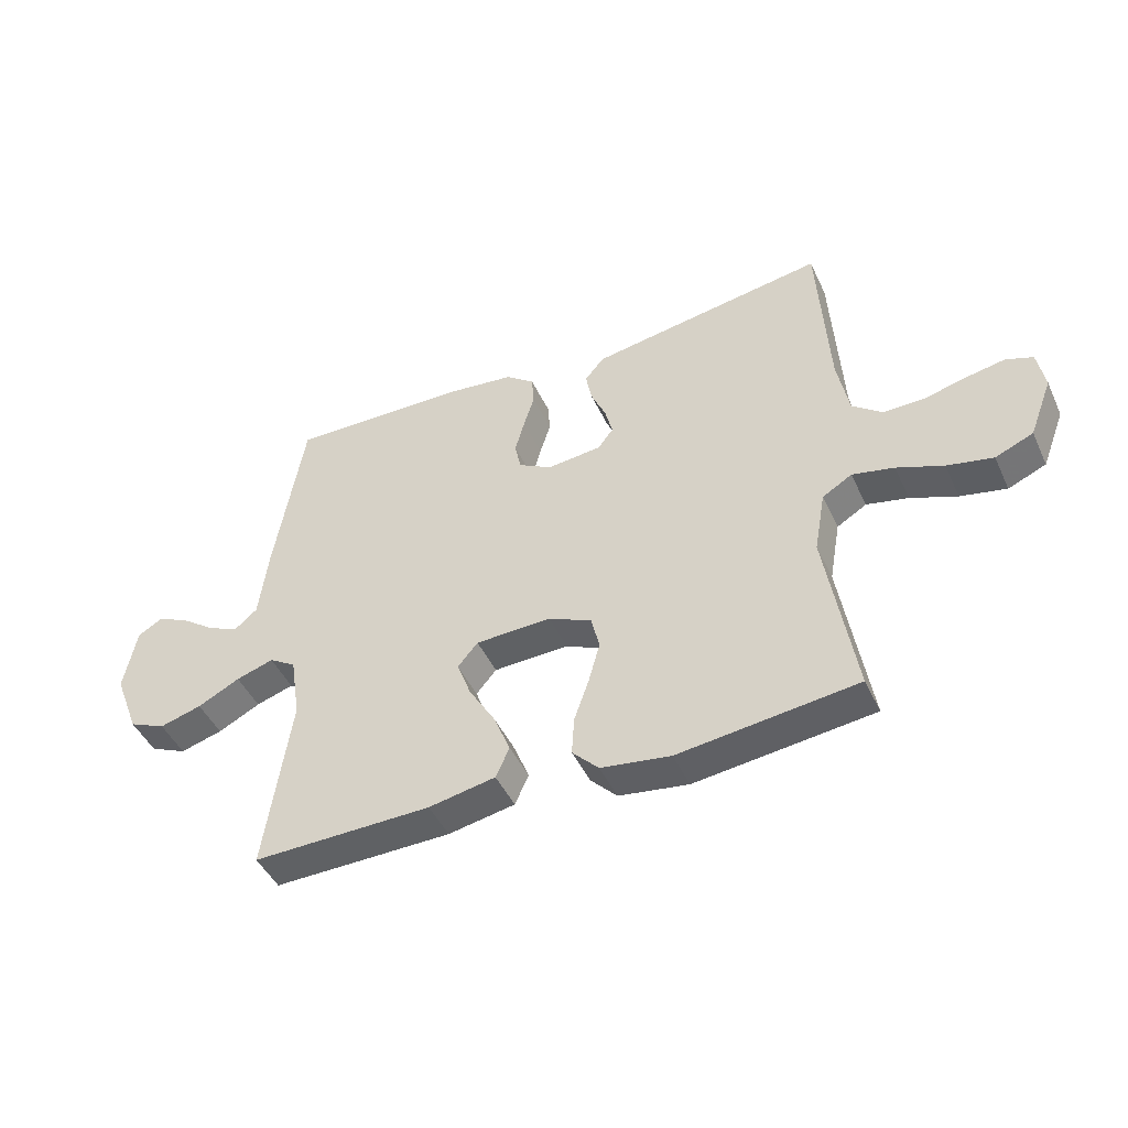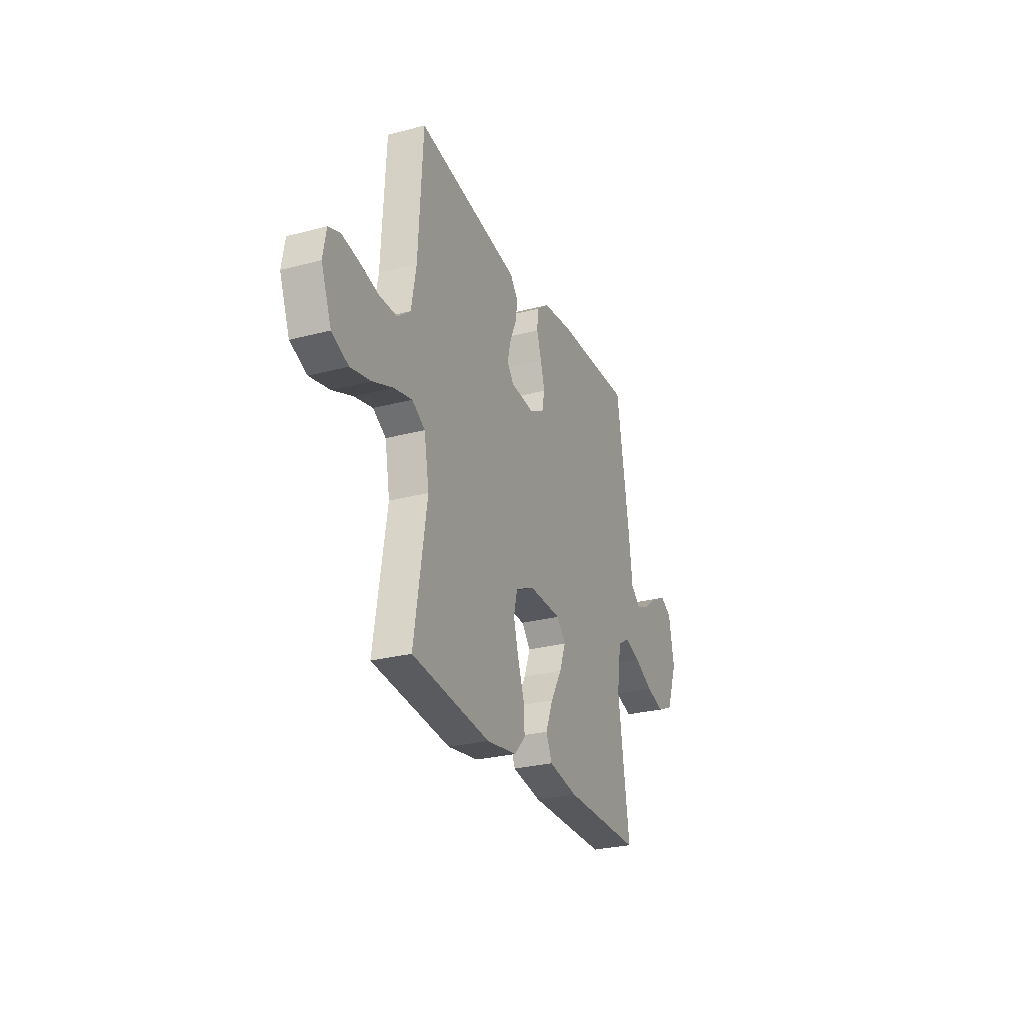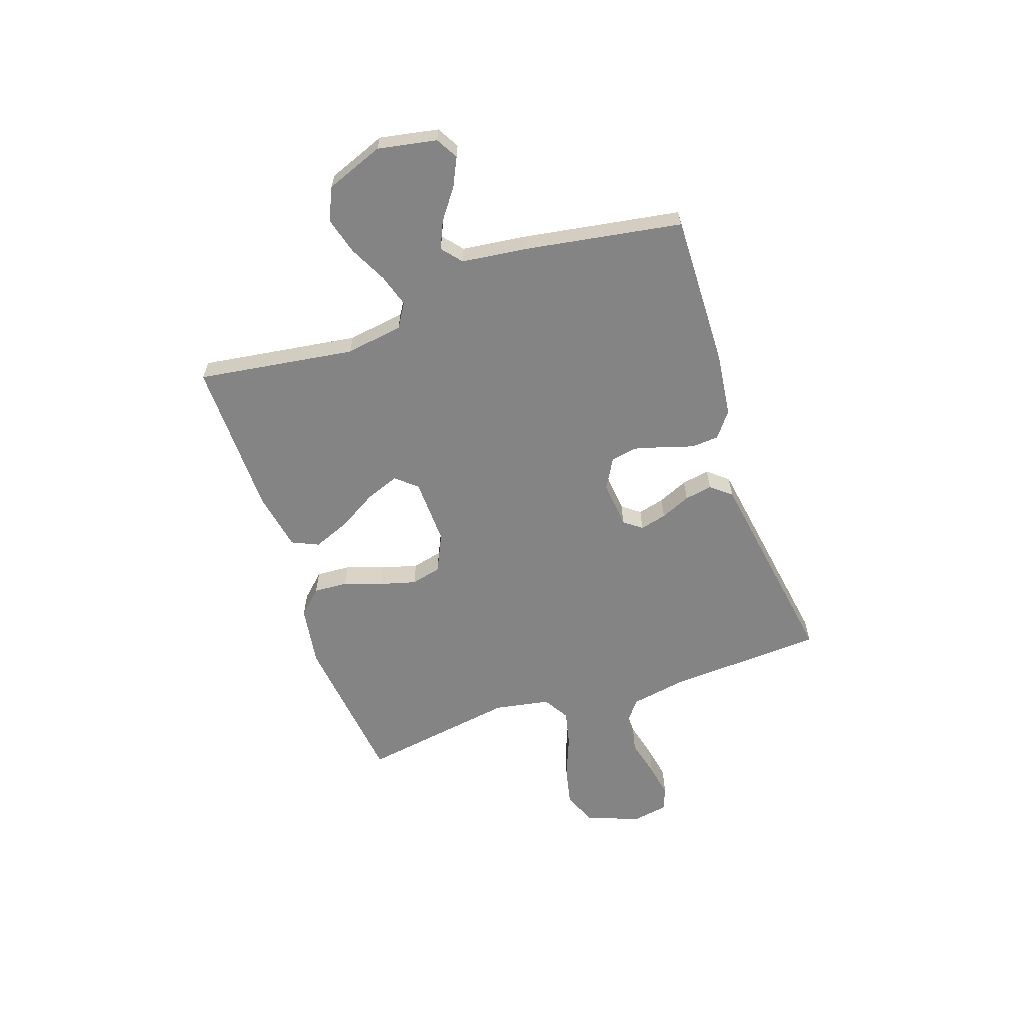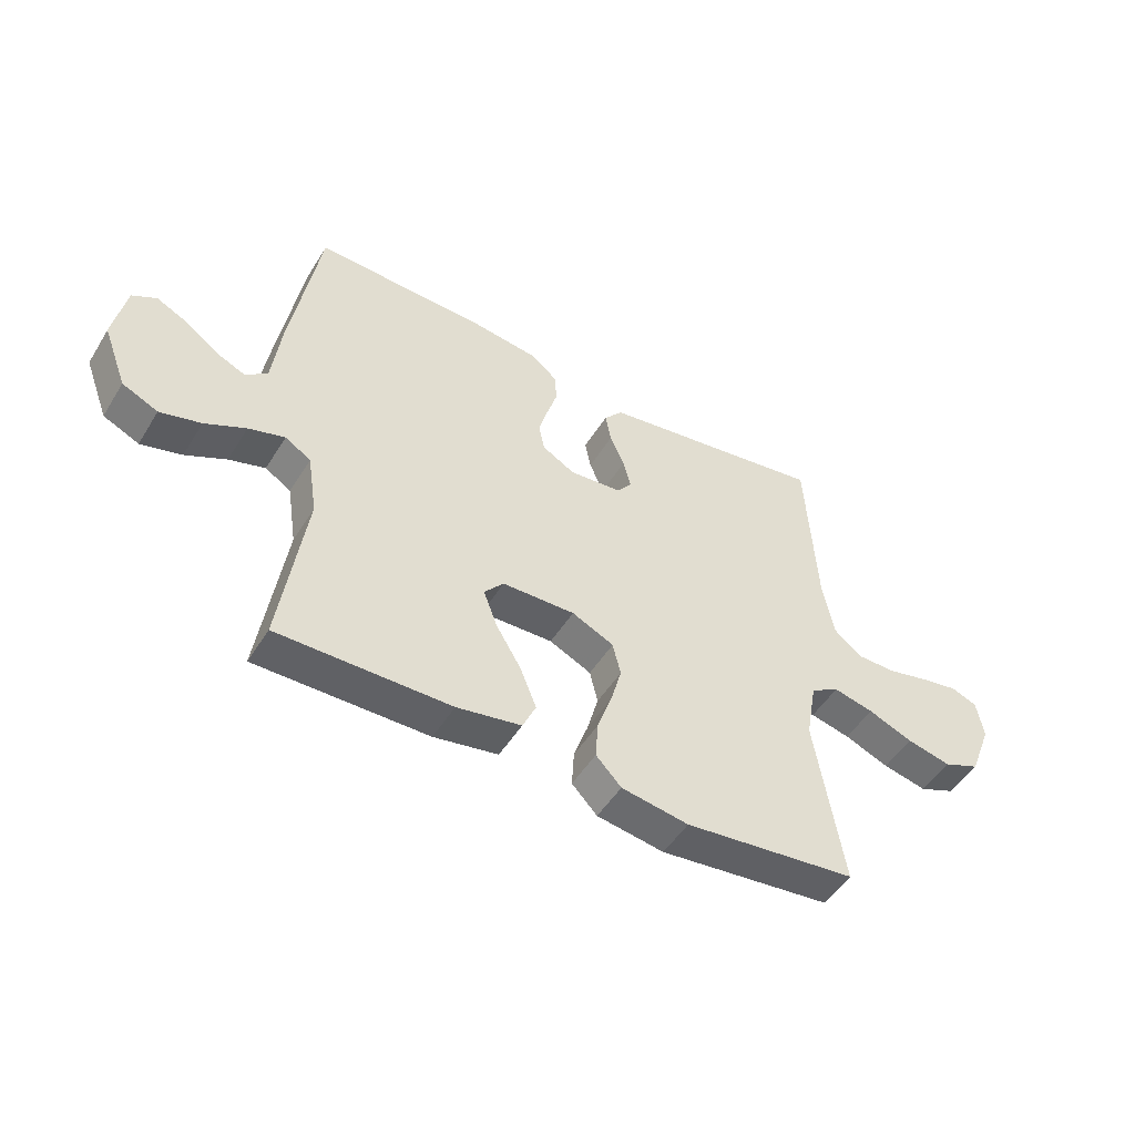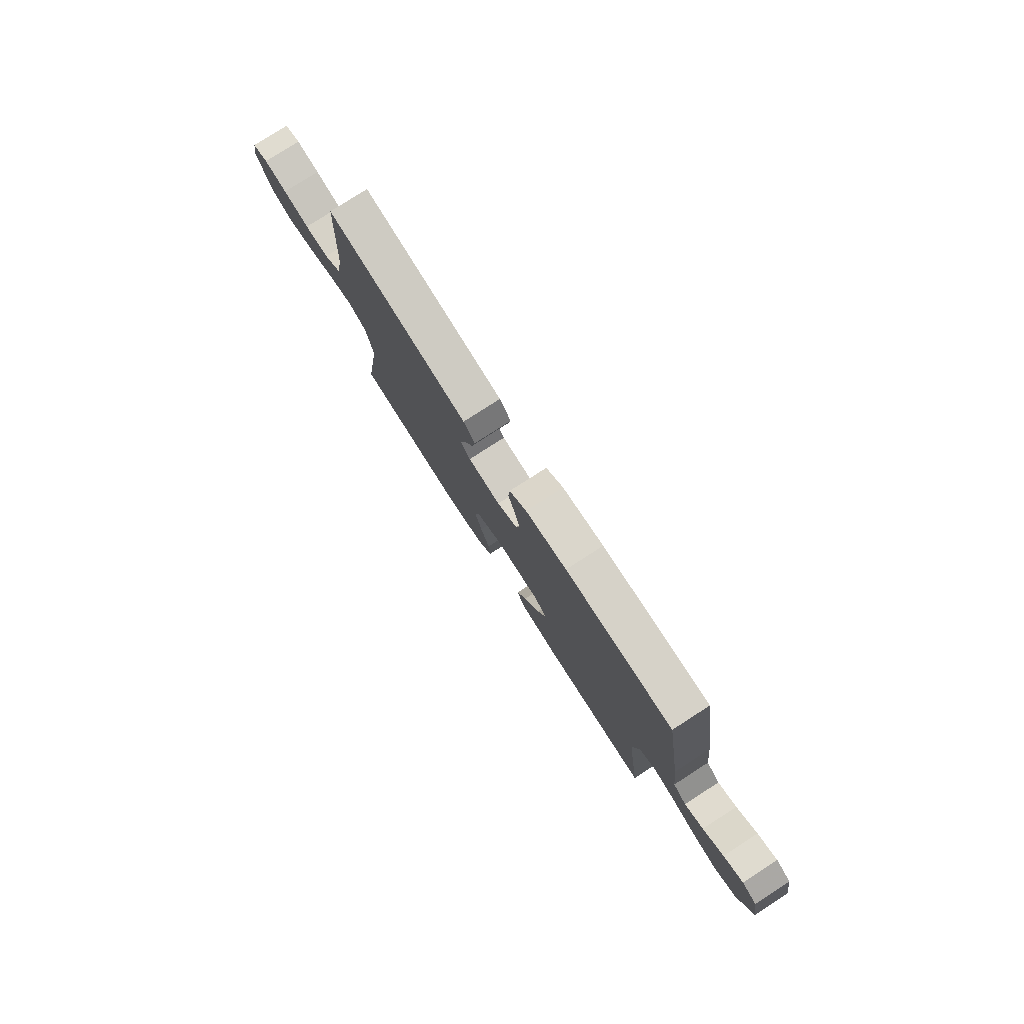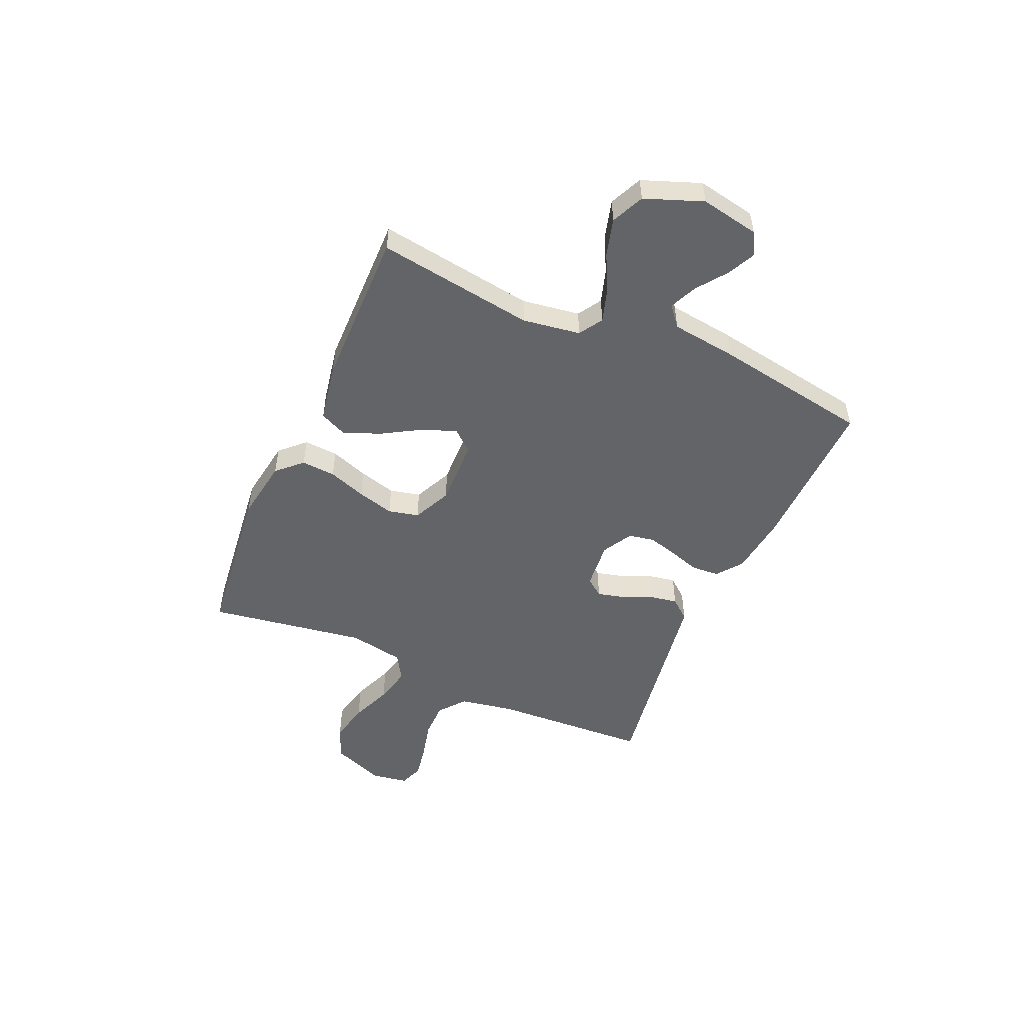
<metadata>
{"format":"obj","ext":"obj","renderer":"f3d","projection":"perspective","resolution":1024,"background":"white","views":[{"elev":-46.0,"azim":24.1,"up":"+Z"},{"elev":-27.2,"azim":112.2,"up":"+Z"},{"elev":-61.4,"azim":-71.2,"up":"+Y"},{"elev":-49.9,"azim":-30.8,"up":"+Z"},{"elev":78.5,"azim":-122.8,"up":"+Z"},{"elev":-51.2,"azim":-113.9,"up":"+Y"}]}
</metadata>
<code>
v 0.5 0.07 -0.5
v 0.2 0.07 -0.535
v 0.083 0.07 -0.517
v 0.039 0.07 -0.471
v 0.043 0.07 -0.406
v 0.068 0.07 -0.334
v 0.087 0.07 -0.264
v 0.073 0.07 -0.206
v 0 0.07 -0.172
v -0.127 0.07 -0.176
v -0.161 0.07 -0.216
v -0.137 0.07 -0.28
v -0.093 0.07 -0.354
v -0.065 0.07 -0.424
v -0.088 0.07 -0.475
v -0.2 0.07 -0.496
v -0.5 0.07 -0.5
v -0.457 0.07 -0.2
v -0.474 0.07 -0.09
v -0.519 0.07 -0.062
v -0.582 0.07 -0.082
v -0.653 0.07 -0.118
v -0.724 0.07 -0.138
v -0.786 0.07 -0.11
v -0.828 0.07 0
v -0.807 0.07 0.112
v -0.765 0.07 0.136
v -0.711 0.07 0.11
v -0.654 0.07 0.068
v -0.602 0.07 0.045
v -0.564 0.07 0.077
v -0.549 0.07 0.2
v -0.5 0.07 0.5
v -0.2 0.07 0.493
v -0.085 0.07 0.479
v -0.037 0.07 0.442
v -0.033 0.07 0.39
v -0.051 0.07 0.332
v -0.067 0.07 0.274
v -0.057 0.07 0.225
v 0 0.07 0.193
v 0.091 0.07 0.202
v 0.117 0.07 0.236
v 0.104 0.07 0.287
v 0.079 0.07 0.344
v 0.069 0.07 0.397
v 0.101 0.07 0.436
v 0.2 0.07 0.452
v 0.5 0.07 0.5
v 0.517 0.07 0.2
v 0.536 0.07 0.096
v 0.586 0.07 0.056
v 0.654 0.07 0.056
v 0.727 0.07 0.074
v 0.792 0.07 0.086
v 0.837 0.07 0.069
v 0.849 0.07 0
v 0.81 0.07 -0.101
v 0.746 0.07 -0.128
v 0.669 0.07 -0.111
v 0.591 0.07 -0.08
v 0.521 0.07 -0.064
v 0.471 0.07 -0.094
v 0.452 0.07 -0.2
v 0.5 0 -0.5
v 0.2 0 -0.535
v 0.083 0 -0.517
v 0.039 0 -0.471
v 0.043 0 -0.406
v 0.068 0 -0.334
v 0.087 0 -0.264
v 0.073 0 -0.206
v 0 0 -0.172
v -0.127 0 -0.176
v -0.161 0 -0.216
v -0.137 0 -0.28
v -0.093 0 -0.354
v -0.065 0 -0.424
v -0.088 0 -0.475
v -0.2 0 -0.496
v -0.5 0 -0.5
v -0.457 0 -0.2
v -0.474 0 -0.09
v -0.519 0 -0.062
v -0.582 0 -0.082
v -0.653 0 -0.118
v -0.724 0 -0.138
v -0.786 0 -0.11
v -0.828 0 0
v -0.807 0 0.112
v -0.765 0 0.136
v -0.711 0 0.11
v -0.654 0 0.068
v -0.602 0 0.045
v -0.564 0 0.077
v -0.549 0 0.2
v -0.5 0 0.5
v -0.2 0 0.493
v -0.085 0 0.479
v -0.037 0 0.442
v -0.033 0 0.39
v -0.051 0 0.332
v -0.067 0 0.274
v -0.057 0 0.225
v 0 0 0.193
v 0.091 0 0.202
v 0.117 0 0.236
v 0.104 0 0.287
v 0.079 0 0.344
v 0.069 0 0.397
v 0.101 0 0.436
v 0.2 0 0.452
v 0.5 0 0.5
v 0.517 0 0.2
v 0.536 0 0.096
v 0.586 0 0.056
v 0.654 0 0.056
v 0.727 0 0.074
v 0.792 0 0.086
v 0.837 0 0.069
v 0.849 0 0
v 0.81 0 -0.101
v 0.746 0 -0.128
v 0.669 0 -0.111
v 0.591 0 -0.08
v 0.521 0 -0.064
v 0.471 0 -0.094
v 0.452 0 -0.2
f 58 59 60 61
f 58 61 62
f 57 58 62
f 56 57 62
f 53 54 55 56
f 53 56 62
f 52 53 62 63
f 47 48 49 50
f 47 50 51
f 44 45 46 47
f 43 44 47 51
f 42 43 51 52
f 35 36 37 38
f 35 38 39
f 34 35 39
f 31 32 33 34
f 31 34 39 40
f 26 27 28 29
f 26 29 30
f 25 26 30
f 24 25 30
f 21 22 23 24
f 20 21 24 30
f 19 20 30 31
f 15 16 17 18
f 15 18 19
f 12 13 14 15
f 11 12 15 19
f 10 11 19 31
f 3 4 5 6
f 3 6 7
f 64 1 2 3
f 63 64 3 7
f 41 42 52 63
f 9 10 31 40
f 8 9 40 41
f 7 8 41 63
f 125 124 123 122
f 126 125 122
f 126 122 121
f 126 121 120
f 120 119 118 117
f 126 120 117
f 127 126 117 116
f 114 113 112 111
f 115 114 111
f 111 110 109 108
f 115 111 108 107
f 116 115 107 106
f 102 101 100 99
f 103 102 99
f 103 99 98
f 98 97 96 95
f 104 103 98 95
f 93 92 91 90
f 94 93 90
f 94 90 89
f 94 89 88
f 88 87 86 85
f 94 88 85 84
f 95 94 84 83
f 82 81 80 79
f 83 82 79
f 79 78 77 76
f 83 79 76 75
f 95 83 75 74
f 70 69 68 67
f 71 70 67
f 67 66 65 128
f 71 67 128 127
f 127 116 106 105
f 104 95 74 73
f 105 104 73 72
f 127 105 72 71
f 1 65 66 2
f 2 66 67 3
f 3 67 68 4
f 4 68 69 5
f 5 69 70 6
f 6 70 71 7
f 7 71 72 8
f 8 72 73 9
f 9 73 74 10
f 10 74 75 11
f 11 75 76 12
f 12 76 77 13
f 13 77 78 14
f 14 78 79 15
f 15 79 80 16
f 16 80 81 17
f 17 81 82 18
f 18 82 83 19
f 19 83 84 20
f 20 84 85 21
f 21 85 86 22
f 22 86 87 23
f 23 87 88 24
f 24 88 89 25
f 25 89 90 26
f 26 90 91 27
f 27 91 92 28
f 28 92 93 29
f 29 93 94 30
f 30 94 95 31
f 31 95 96 32
f 32 96 97 33
f 33 97 98 34
f 34 98 99 35
f 35 99 100 36
f 36 100 101 37
f 37 101 102 38
f 38 102 103 39
f 39 103 104 40
f 40 104 105 41
f 41 105 106 42
f 42 106 107 43
f 43 107 108 44
f 44 108 109 45
f 45 109 110 46
f 46 110 111 47
f 47 111 112 48
f 48 112 113 49
f 49 113 114 50
f 50 114 115 51
f 51 115 116 52
f 52 116 117 53
f 53 117 118 54
f 54 118 119 55
f 55 119 120 56
f 56 120 121 57
f 57 121 122 58
f 58 122 123 59
f 59 123 124 60
f 60 124 125 61
f 61 125 126 62
f 62 126 127 63
f 63 127 128 64
f 64 128 65 1

</code>
